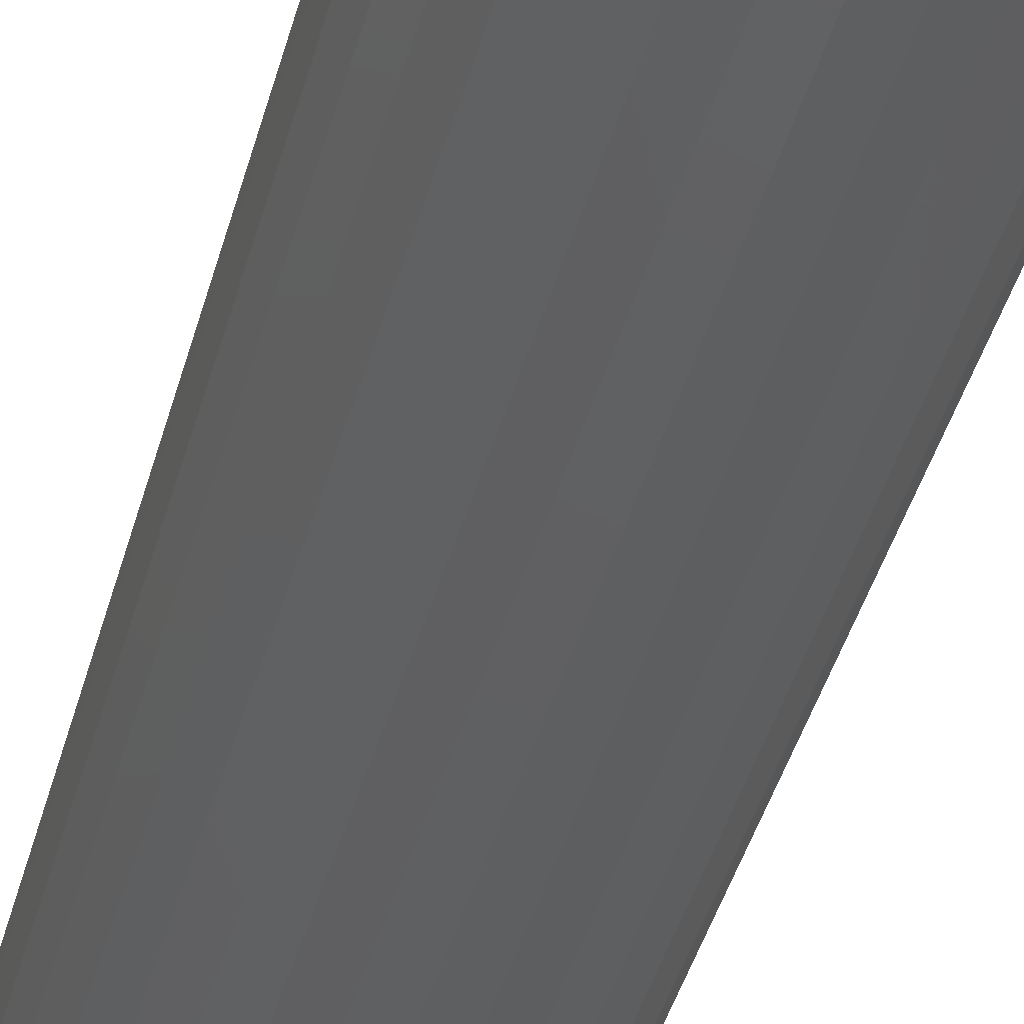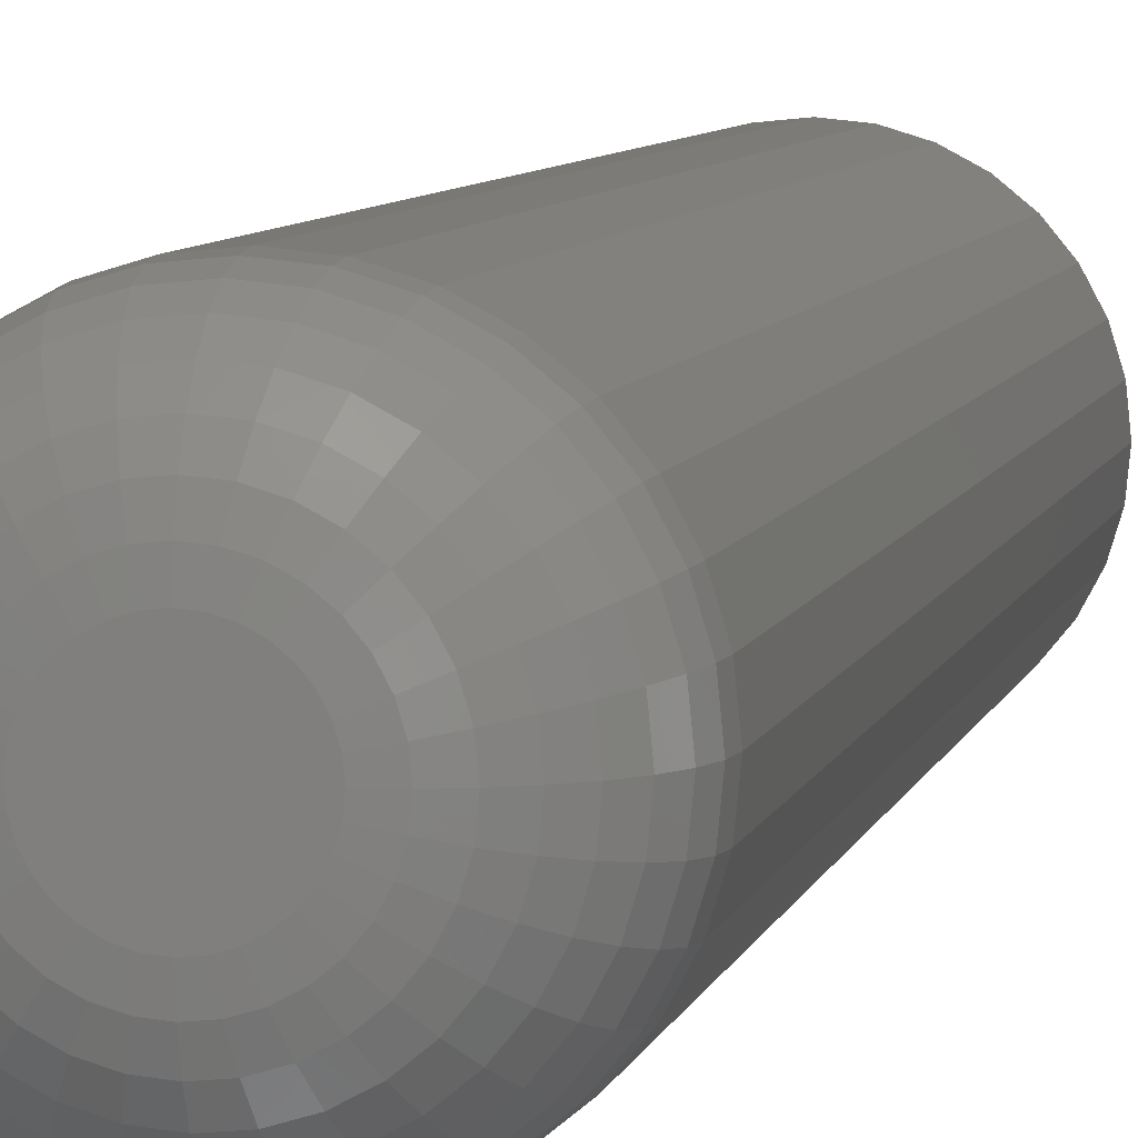
<metadata>
{"format":"stl","ext":"stl","renderer":"f3d","projection":"perspective","resolution":1024,"background":"white","views":[{"elev":-40.0,"azim":-14.2,"up":"+Z"},{"elev":6.1,"azim":11.1,"up":"+Z"}]}
</metadata>
<code>
# stl→obj: 320 verts, 636 faces
v 0.0009868 -0.75 0.03224
v -0.005302 -0.75 0.03162
v -0.01135 -0.75 0.02978
v 0.007276 -0.75 0.03162
v 0.01332 -0.75 0.02978
v -0.01692 -0.75 0.0268
v 0.0189 -0.75 0.0268
v -0.02181 -0.75 0.02279
v 0.02378 -0.75 0.02279
v -0.02582 -0.75 0.01791
v 0.02779 -0.75 0.01791
v -0.0288 -0.75 0.01234
v 0.03077 -0.75 0.01234
v -0.03063 -0.75 0.006289
v 0.0326 -0.75 0.006289
v 0.0326 -0.75 -0.006289
v -0.0288 -0.75 -0.01234
v 0.03077 -0.75 -0.01234
v -0.02582 -0.75 -0.01791
v 0.02779 -0.75 -0.01791
v -0.02181 -0.75 -0.02279
v 0.02378 -0.75 -0.02279
v -0.01692 -0.75 -0.0268
v 0.0189 -0.75 -0.0268
v -0.01135 -0.75 -0.02978
v 0.01332 -0.75 -0.02978
v -0.005302 -0.75 -0.03162
v 0.0009868 -0.75 -0.03224
v 0.007276 -0.75 -0.03162
v 0.03322 -0.75 -2.267e-17
v -0.03125 -0.75 -3.551e-17
v -0.03063 -0.75 -0.006289
v 0.09572 5.259e-18 -1.16e-17
v 0.09572 -0.6875 -1.189e-16
v 0.0939 5.158e-18 -0.01848
v 0.0939 -0.6875 -0.01848
v 0.08851 4.859e-18 -0.03625
v 0.08851 -0.6875 -0.03625
v 0.07976 4.373e-18 -0.05263
v 0.07976 -0.6875 -0.05263
v 0.06798 3.719e-18 -0.06699
v 0.06798 -0.6875 -0.06699
v 0.05362 2.922e-18 -0.07877
v 0.05362 -0.6875 -0.07877
v 0.03724 2.013e-18 -0.08753
v 0.03724 -0.6875 -0.08753
v 0.01947 1.026e-18 -0.09292
v 0.01947 -0.6875 -0.09292
v 0.0009868 -1.288e-33 -0.09474
v 0.0009868 -0.6875 -0.09474
v -0.0175 -1.026e-18 -0.09292
v -0.0175 -0.6875 -0.09292
v -0.03527 -2.013e-18 -0.08753
v -0.03527 -0.6875 -0.08753
v -0.05165 -2.922e-18 -0.07877
v -0.05165 -0.6875 -0.07877
v -0.066 -3.719e-18 -0.06699
v -0.066 -0.6875 -0.06699
v -0.07778 -4.373e-18 -0.05263
v -0.07778 -0.6875 -0.05263
v -0.08654 -4.859e-18 -0.03625
v -0.08654 -0.6875 -0.03625
v -0.09193 -5.158e-18 -0.01848
v -0.09193 -0.6875 -0.01848
v -0.09375 -5.259e-18 1.16e-17
v -0.09375 -0.6875 1.16e-17
v -0.09193 -5.158e-18 0.01848
v -0.09193 -0.6875 0.01848
v -0.08654 -4.859e-18 0.03625
v -0.08654 -0.6875 0.03625
v -0.07778 -4.373e-18 0.05263
v -0.07778 -0.6875 0.05263
v -0.066 -3.719e-18 0.06699
v -0.066 -0.6875 0.06699
v -0.05165 -2.922e-18 0.07877
v -0.05165 -0.6875 0.07877
v -0.03527 -2.013e-18 0.08753
v -0.03527 -0.6875 0.08753
v -0.0175 -1.026e-18 0.09292
v -0.0175 -0.6875 0.09292
v 0.0009868 6.44e-34 0.09474
v 0.0009868 -0.6875 0.09474
v 0.01947 1.026e-18 0.09292
v 0.01947 -0.6875 0.09292
v 0.03724 2.013e-18 0.08753
v 0.03724 -0.6875 0.08753
v 0.05362 2.922e-18 0.07877
v 0.05362 -0.6875 0.07877
v 0.06798 3.719e-18 0.06699
v 0.06798 -0.6875 0.06699
v 0.07976 4.373e-18 0.05263
v 0.07976 -0.6875 0.05263
v 0.08851 4.859e-18 0.03625
v 0.08851 -0.6875 0.03625
v 0.0939 5.158e-18 0.01848
v 0.0939 -0.6875 0.01848
v -0.04344 -0.7488 -3.469e-18
v -0.04259 -0.7488 0.008668
v -0.05517 -0.7452 0
v -0.05409 -0.7452 0.01096
v -0.06597 -0.7395 3.469e-18
v -0.06469 -0.7395 0.01306
v -0.07544 -0.7317 0
v -0.07398 -0.7317 0.01491
v -0.08322 -0.7222 0
v -0.0816 -0.7222 0.01643
v -0.08899 -0.7114 6.939e-18
v -0.08726 -0.7114 0.01755
v -0.09255 -0.6997 0
v -0.09075 -0.6997 0.01825
v 0.04456 -0.7488 0.008668
v 0.04542 -0.7488 -7.98e-17
v 0.05606 -0.7452 0.01096
v 0.05714 -0.7452 -9.368e-17
v 0.06666 -0.7395 0.01306
v 0.06795 -0.7395 -1.18e-16
v 0.07595 -0.7317 0.01491
v 0.07742 -0.7317 -1.318e-16
v 0.08357 -0.7222 0.01643
v 0.08519 -0.7222 -1.388e-16
v 0.08924 -0.7114 0.01755
v 0.09097 -0.7114 -1.527e-16
v 0.09273 -0.6997 0.01825
v 0.09452 -0.6997 -1.527e-16
v 0.04203 -0.7488 0.017
v 0.05287 -0.7452 0.02149
v 0.06285 -0.7395 0.02562
v 0.0716 -0.7317 0.02925
v 0.07878 -0.7222 0.03222
v 0.08412 -0.7114 0.03443
v 0.0874 -0.6997 0.03579
v 0.03793 -0.7488 0.02468
v 0.04768 -0.7452 0.0312
v 0.05666 -0.7395 0.0372
v 0.06454 -0.7317 0.04246
v 0.071 -0.7222 0.04678
v 0.0758 -0.7114 0.04999
v 0.07876 -0.6997 0.05197
v 0.0324 -0.7488 0.03142
v 0.04069 -0.7452 0.03971
v 0.04833 -0.7395 0.04735
v 0.05503 -0.7317 0.05404
v 0.06053 -0.7222 0.05954
v 0.06461 -0.7114 0.06362
v 0.06713 -0.6997 0.06614
v 0.02567 -0.7488 0.03694
v 0.03218 -0.7452 0.04669
v 0.03819 -0.7395 0.05568
v 0.04345 -0.7317 0.06355
v 0.04777 -0.7222 0.07001
v 0.05098 -0.7114 0.07482
v 0.05295 -0.6997 0.07777
v 0.01799 -0.7488 0.04105
v 0.02248 -0.7452 0.05188
v 0.02661 -0.7395 0.06186
v 0.03024 -0.7317 0.07061
v 0.03321 -0.7222 0.07779
v 0.03542 -0.7114 0.08313
v 0.03678 -0.6997 0.08642
v 0.009655 -0.7488 0.04358
v 0.01194 -0.7452 0.05508
v 0.01405 -0.7395 0.06567
v 0.0159 -0.7317 0.07496
v 0.01741 -0.7222 0.08259
v 0.01854 -0.7114 0.08825
v 0.01923 -0.6997 0.09174
v 0.0009868 -0.7488 0.04443
v 0.0009868 -0.7452 0.05615
v 0.0009868 -0.7395 0.06696
v 0.0009868 -0.7317 0.07643
v 0.0009868 -0.7222 0.0842
v 0.0009868 -0.7114 0.08998
v 0.0009868 -0.6997 0.09354
v -0.007681 -0.7488 0.04358
v -0.009968 -0.7452 0.05508
v -0.01208 -0.7395 0.06567
v -0.01392 -0.7317 0.07496
v -0.01544 -0.7222 0.08259
v -0.01657 -0.7114 0.08825
v -0.01726 -0.6997 0.09174
v -0.01602 -0.7488 0.04105
v -0.0205 -0.7452 0.05188
v -0.02464 -0.7395 0.06186
v -0.02826 -0.7317 0.07061
v -0.03124 -0.7222 0.07779
v -0.03345 -0.7114 0.08313
v -0.03481 -0.6997 0.08642
v -0.0237 -0.7488 0.03694
v -0.03021 -0.7452 0.04669
v -0.03621 -0.7395 0.05568
v -0.04148 -0.7317 0.06355
v -0.04579 -0.7222 0.07001
v -0.049 -0.7114 0.07482
v -0.05098 -0.6997 0.07777
v -0.03043 -0.7488 0.03142
v -0.03872 -0.7452 0.03971
v -0.04636 -0.7395 0.04735
v -0.05306 -0.7317 0.05404
v -0.05855 -0.7222 0.05954
v -0.06264 -0.7114 0.06362
v -0.06515 -0.6997 0.06614
v -0.03596 -0.7488 0.02468
v -0.0457 -0.7452 0.0312
v -0.05469 -0.7395 0.0372
v -0.06256 -0.7317 0.04246
v -0.06903 -0.7222 0.04678
v -0.07383 -0.7114 0.04999
v -0.07679 -0.6997 0.05197
v -0.04006 -0.7488 0.017
v -0.05089 -0.7452 0.02149
v -0.06088 -0.7395 0.02562
v -0.06963 -0.7317 0.02925
v -0.07681 -0.7222 0.03222
v -0.08214 -0.7114 0.03443
v -0.08543 -0.6997 0.03579
v 0.04456 -0.7488 -0.008668
v 0.05606 -0.7452 -0.01096
v 0.06666 -0.7395 -0.01306
v 0.07595 -0.7317 -0.01491
v 0.08357 -0.7222 -0.01643
v 0.08924 -0.7114 -0.01755
v 0.09273 -0.6997 -0.01825
v -0.04259 -0.7488 -0.008668
v -0.05409 -0.7452 -0.01096
v -0.06469 -0.7395 -0.01306
v -0.07398 -0.7317 -0.01491
v -0.0816 -0.7222 -0.01643
v -0.08726 -0.7114 -0.01755
v -0.09075 -0.6997 -0.01825
v -0.04006 -0.7488 -0.017
v -0.05089 -0.7452 -0.02149
v -0.06088 -0.7395 -0.02562
v -0.06963 -0.7317 -0.02925
v -0.07681 -0.7222 -0.03222
v -0.08214 -0.7114 -0.03443
v -0.08543 -0.6997 -0.03579
v -0.03596 -0.7488 -0.02468
v -0.0457 -0.7452 -0.0312
v -0.05469 -0.7395 -0.0372
v -0.06256 -0.7317 -0.04246
v -0.06903 -0.7222 -0.04678
v -0.07383 -0.7114 -0.04999
v -0.07679 -0.6997 -0.05197
v -0.03043 -0.7488 -0.03142
v -0.03872 -0.7452 -0.03971
v -0.04636 -0.7395 -0.04735
v -0.05306 -0.7317 -0.05404
v -0.05855 -0.7222 -0.05954
v -0.06264 -0.7114 -0.06362
v -0.06515 -0.6997 -0.06614
v -0.0237 -0.7488 -0.03694
v -0.03021 -0.7452 -0.04669
v -0.03621 -0.7395 -0.05568
v -0.04148 -0.7317 -0.06355
v -0.04579 -0.7222 -0.07001
v -0.049 -0.7114 -0.07482
v -0.05098 -0.6997 -0.07777
v -0.01602 -0.7488 -0.04105
v -0.0205 -0.7452 -0.05188
v -0.02464 -0.7395 -0.06186
v -0.02826 -0.7317 -0.07061
v -0.03124 -0.7222 -0.07779
v -0.03345 -0.7114 -0.08313
v -0.03481 -0.6997 -0.08642
v -0.007681 -0.7488 -0.04358
v -0.009968 -0.7452 -0.05508
v -0.01208 -0.7395 -0.06567
v -0.01392 -0.7317 -0.07496
v -0.01544 -0.7222 -0.08259
v -0.01657 -0.7114 -0.08825
v -0.01726 -0.6997 -0.09174
v 0.0009868 -0.7488 -0.04443
v 0.0009868 -0.7452 -0.05615
v 0.0009868 -0.7395 -0.06696
v 0.0009868 -0.7317 -0.07643
v 0.0009868 -0.7222 -0.0842
v 0.0009868 -0.7114 -0.08998
v 0.0009868 -0.6997 -0.09354
v 0.009655 -0.7488 -0.04358
v 0.01194 -0.7452 -0.05508
v 0.01405 -0.7395 -0.06567
v 0.0159 -0.7317 -0.07496
v 0.01741 -0.7222 -0.08259
v 0.01854 -0.7114 -0.08825
v 0.01923 -0.6997 -0.09174
v 0.01799 -0.7488 -0.04105
v 0.02248 -0.7452 -0.05188
v 0.02661 -0.7395 -0.06186
v 0.03024 -0.7317 -0.07061
v 0.03321 -0.7222 -0.07779
v 0.03542 -0.7114 -0.08313
v 0.03678 -0.6997 -0.08642
v 0.02567 -0.7488 -0.03694
v 0.03218 -0.7452 -0.04669
v 0.03819 -0.7395 -0.05568
v 0.04345 -0.7317 -0.06355
v 0.04777 -0.7222 -0.07001
v 0.05098 -0.7114 -0.07482
v 0.05295 -0.6997 -0.07777
v 0.0324 -0.7488 -0.03142
v 0.04069 -0.7452 -0.03971
v 0.04833 -0.7395 -0.04735
v 0.05503 -0.7317 -0.05404
v 0.06053 -0.7222 -0.05954
v 0.06461 -0.7114 -0.06362
v 0.06713 -0.6997 -0.06614
v 0.03793 -0.7488 -0.02468
v 0.04768 -0.7452 -0.0312
v 0.05666 -0.7395 -0.0372
v 0.06454 -0.7317 -0.04246
v 0.071 -0.7222 -0.04678
v 0.0758 -0.7114 -0.04999
v 0.07876 -0.6997 -0.05197
v 0.04203 -0.7488 -0.017
v 0.05287 -0.7452 -0.02149
v 0.06285 -0.7395 -0.02562
v 0.0716 -0.7317 -0.02925
v 0.07878 -0.7222 -0.03222
v 0.08412 -0.7114 -0.03443
v 0.0874 -0.6997 -0.03579
f 1 2 3
f 4 1 3
f 4 3 5
f 5 3 6
f 5 6 7
f 7 6 8
f 7 8 9
f 9 8 10
f 9 10 11
f 11 10 12
f 11 12 13
f 13 12 14
f 13 14 15
f 16 17 18
f 18 17 19
f 18 19 20
f 20 19 21
f 20 21 22
f 22 21 23
f 22 23 24
f 24 23 25
f 24 25 26
f 26 25 27
f 26 27 28
f 26 28 29
f 15 14 30
f 30 14 31
f 30 31 16
f 16 31 32
f 16 32 17
f 33 34 35
f 35 34 36
f 35 36 37
f 37 36 38
f 37 38 39
f 39 38 40
f 39 40 41
f 41 40 42
f 41 42 43
f 43 42 44
f 43 44 45
f 45 44 46
f 45 46 47
f 47 46 48
f 47 48 49
f 49 48 50
f 49 50 51
f 51 50 52
f 51 52 53
f 53 52 54
f 53 54 55
f 55 54 56
f 55 56 57
f 57 56 58
f 57 58 59
f 59 58 60
f 59 60 61
f 61 60 62
f 61 62 63
f 63 62 64
f 63 64 65
f 65 64 66
f 65 66 67
f 67 66 68
f 67 68 69
f 69 68 70
f 69 70 71
f 71 70 72
f 71 72 73
f 73 72 74
f 73 74 75
f 75 74 76
f 75 76 77
f 77 76 78
f 77 78 79
f 79 78 80
f 79 80 81
f 81 80 82
f 81 82 83
f 83 82 84
f 83 84 85
f 85 84 86
f 85 86 87
f 87 86 88
f 87 88 89
f 89 88 90
f 89 90 91
f 91 90 92
f 91 92 93
f 93 92 94
f 93 94 95
f 95 94 96
f 95 96 33
f 33 96 34
f 31 14 97
f 97 14 98
f 97 98 99
f 99 98 100
f 99 100 101
f 101 100 102
f 101 102 103
f 103 102 104
f 103 104 105
f 105 104 106
f 105 106 107
f 107 106 108
f 107 108 109
f 109 108 110
f 109 110 66
f 66 110 68
f 15 30 111
f 111 30 112
f 111 112 113
f 113 112 114
f 113 114 115
f 115 114 116
f 115 116 117
f 117 116 118
f 117 118 119
f 119 118 120
f 119 120 121
f 121 120 122
f 121 122 123
f 123 122 124
f 123 124 96
f 96 124 34
f 13 15 125
f 125 15 111
f 125 111 126
f 126 111 113
f 126 113 127
f 127 113 115
f 127 115 128
f 128 115 117
f 128 117 129
f 129 117 119
f 129 119 130
f 130 119 121
f 130 121 131
f 131 121 123
f 131 123 94
f 94 123 96
f 11 13 132
f 132 13 125
f 132 125 133
f 133 125 126
f 133 126 134
f 134 126 127
f 134 127 135
f 135 127 128
f 135 128 136
f 136 128 129
f 136 129 137
f 137 129 130
f 137 130 138
f 138 130 131
f 138 131 92
f 92 131 94
f 9 11 139
f 139 11 132
f 139 132 140
f 140 132 133
f 140 133 141
f 141 133 134
f 141 134 142
f 142 134 135
f 142 135 143
f 143 135 136
f 143 136 144
f 144 136 137
f 144 137 145
f 145 137 138
f 145 138 90
f 90 138 92
f 7 9 146
f 146 9 139
f 146 139 147
f 147 139 140
f 147 140 148
f 148 140 141
f 148 141 149
f 149 141 142
f 149 142 150
f 150 142 143
f 150 143 151
f 151 143 144
f 151 144 152
f 152 144 145
f 152 145 88
f 88 145 90
f 5 7 153
f 153 7 146
f 153 146 154
f 154 146 147
f 154 147 155
f 155 147 148
f 155 148 156
f 156 148 149
f 156 149 157
f 157 149 150
f 157 150 158
f 158 150 151
f 158 151 159
f 159 151 152
f 159 152 86
f 86 152 88
f 4 5 160
f 160 5 153
f 160 153 161
f 161 153 154
f 161 154 162
f 162 154 155
f 162 155 163
f 163 155 156
f 163 156 164
f 164 156 157
f 164 157 165
f 165 157 158
f 165 158 166
f 166 158 159
f 166 159 84
f 84 159 86
f 1 4 167
f 167 4 160
f 167 160 168
f 168 160 161
f 168 161 169
f 169 161 162
f 169 162 170
f 170 162 163
f 170 163 171
f 171 163 164
f 171 164 172
f 172 164 165
f 172 165 173
f 173 165 166
f 173 166 82
f 82 166 84
f 2 1 174
f 174 1 167
f 174 167 175
f 175 167 168
f 175 168 176
f 176 168 169
f 176 169 177
f 177 169 170
f 177 170 178
f 178 170 171
f 178 171 179
f 179 171 172
f 179 172 180
f 180 172 173
f 180 173 80
f 80 173 82
f 3 2 181
f 181 2 174
f 181 174 182
f 182 174 175
f 182 175 183
f 183 175 176
f 183 176 184
f 184 176 177
f 184 177 185
f 185 177 178
f 185 178 186
f 186 178 179
f 186 179 187
f 187 179 180
f 187 180 78
f 78 180 80
f 6 3 188
f 188 3 181
f 188 181 189
f 189 181 182
f 189 182 190
f 190 182 183
f 190 183 191
f 191 183 184
f 191 184 192
f 192 184 185
f 192 185 193
f 193 185 186
f 193 186 194
f 194 186 187
f 194 187 76
f 76 187 78
f 8 6 195
f 195 6 188
f 195 188 196
f 196 188 189
f 196 189 197
f 197 189 190
f 197 190 198
f 198 190 191
f 198 191 199
f 199 191 192
f 199 192 200
f 200 192 193
f 200 193 201
f 201 193 194
f 201 194 74
f 74 194 76
f 10 8 202
f 202 8 195
f 202 195 203
f 203 195 196
f 203 196 204
f 204 196 197
f 204 197 205
f 205 197 198
f 205 198 206
f 206 198 199
f 206 199 207
f 207 199 200
f 207 200 208
f 208 200 201
f 208 201 72
f 72 201 74
f 12 10 209
f 209 10 202
f 209 202 210
f 210 202 203
f 210 203 211
f 211 203 204
f 211 204 212
f 212 204 205
f 212 205 213
f 213 205 206
f 213 206 214
f 214 206 207
f 214 207 215
f 215 207 208
f 215 208 70
f 70 208 72
f 14 12 98
f 98 12 209
f 98 209 100
f 100 209 210
f 100 210 102
f 102 210 211
f 102 211 104
f 104 211 212
f 104 212 106
f 106 212 213
f 106 213 108
f 108 213 214
f 108 214 110
f 110 214 215
f 110 215 68
f 68 215 70
f 30 16 112
f 112 16 216
f 112 216 114
f 114 216 217
f 114 217 116
f 116 217 218
f 116 218 118
f 118 218 219
f 118 219 120
f 120 219 220
f 120 220 122
f 122 220 221
f 122 221 124
f 124 221 222
f 124 222 34
f 34 222 36
f 32 31 223
f 223 31 97
f 223 97 224
f 224 97 99
f 224 99 225
f 225 99 101
f 225 101 226
f 226 101 103
f 226 103 227
f 227 103 105
f 227 105 228
f 228 105 107
f 228 107 229
f 229 107 109
f 229 109 64
f 64 109 66
f 17 32 230
f 230 32 223
f 230 223 231
f 231 223 224
f 231 224 232
f 232 224 225
f 232 225 233
f 233 225 226
f 233 226 234
f 234 226 227
f 234 227 235
f 235 227 228
f 235 228 236
f 236 228 229
f 236 229 62
f 62 229 64
f 19 17 237
f 237 17 230
f 237 230 238
f 238 230 231
f 238 231 239
f 239 231 232
f 239 232 240
f 240 232 233
f 240 233 241
f 241 233 234
f 241 234 242
f 242 234 235
f 242 235 243
f 243 235 236
f 243 236 60
f 60 236 62
f 21 19 244
f 244 19 237
f 244 237 245
f 245 237 238
f 245 238 246
f 246 238 239
f 246 239 247
f 247 239 240
f 247 240 248
f 248 240 241
f 248 241 249
f 249 241 242
f 249 242 250
f 250 242 243
f 250 243 58
f 58 243 60
f 23 21 251
f 251 21 244
f 251 244 252
f 252 244 245
f 252 245 253
f 253 245 246
f 253 246 254
f 254 246 247
f 254 247 255
f 255 247 248
f 255 248 256
f 256 248 249
f 256 249 257
f 257 249 250
f 257 250 56
f 56 250 58
f 25 23 258
f 258 23 251
f 258 251 259
f 259 251 252
f 259 252 260
f 260 252 253
f 260 253 261
f 261 253 254
f 261 254 262
f 262 254 255
f 262 255 263
f 263 255 256
f 263 256 264
f 264 256 257
f 264 257 54
f 54 257 56
f 27 25 265
f 265 25 258
f 265 258 266
f 266 258 259
f 266 259 267
f 267 259 260
f 267 260 268
f 268 260 261
f 268 261 269
f 269 261 262
f 269 262 270
f 270 262 263
f 270 263 271
f 271 263 264
f 271 264 52
f 52 264 54
f 28 27 272
f 272 27 265
f 272 265 273
f 273 265 266
f 273 266 274
f 274 266 267
f 274 267 275
f 275 267 268
f 275 268 276
f 276 268 269
f 276 269 277
f 277 269 270
f 277 270 278
f 278 270 271
f 278 271 50
f 50 271 52
f 29 28 279
f 279 28 272
f 279 272 280
f 280 272 273
f 280 273 281
f 281 273 274
f 281 274 282
f 282 274 275
f 282 275 283
f 283 275 276
f 283 276 284
f 284 276 277
f 284 277 285
f 285 277 278
f 285 278 48
f 48 278 50
f 26 29 286
f 286 29 279
f 286 279 287
f 287 279 280
f 287 280 288
f 288 280 281
f 288 281 289
f 289 281 282
f 289 282 290
f 290 282 283
f 290 283 291
f 291 283 284
f 291 284 292
f 292 284 285
f 292 285 46
f 46 285 48
f 24 26 293
f 293 26 286
f 293 286 294
f 294 286 287
f 294 287 295
f 295 287 288
f 295 288 296
f 296 288 289
f 296 289 297
f 297 289 290
f 297 290 298
f 298 290 291
f 298 291 299
f 299 291 292
f 299 292 44
f 44 292 46
f 22 24 300
f 300 24 293
f 300 293 301
f 301 293 294
f 301 294 302
f 302 294 295
f 302 295 303
f 303 295 296
f 303 296 304
f 304 296 297
f 304 297 305
f 305 297 298
f 305 298 306
f 306 298 299
f 306 299 42
f 42 299 44
f 20 22 307
f 307 22 300
f 307 300 308
f 308 300 301
f 308 301 309
f 309 301 302
f 309 302 310
f 310 302 303
f 310 303 311
f 311 303 304
f 311 304 312
f 312 304 305
f 312 305 313
f 313 305 306
f 313 306 40
f 40 306 42
f 18 20 314
f 314 20 307
f 314 307 315
f 315 307 308
f 315 308 316
f 316 308 309
f 316 309 317
f 317 309 310
f 317 310 318
f 318 310 311
f 318 311 319
f 319 311 312
f 319 312 320
f 320 312 313
f 320 313 38
f 38 313 40
f 16 18 216
f 216 18 314
f 216 314 217
f 217 314 315
f 217 315 218
f 218 315 316
f 218 316 219
f 219 316 317
f 219 317 220
f 220 317 318
f 220 318 221
f 221 318 319
f 221 319 222
f 222 319 320
f 222 320 36
f 36 320 38
f 81 83 79
f 77 79 83
f 85 77 83
f 75 77 85
f 87 75 85
f 45 53 43
f 51 53 45
f 47 51 45
f 49 51 47
f 53 55 43
f 43 55 57
f 43 57 41
f 41 57 59
f 41 59 39
f 39 59 61
f 39 61 37
f 37 61 63
f 37 63 35
f 35 63 65
f 35 65 33
f 33 65 67
f 33 67 95
f 95 67 69
f 95 69 93
f 93 69 71
f 93 71 91
f 91 71 73
f 91 73 89
f 89 73 75
f 89 75 87

</code>
